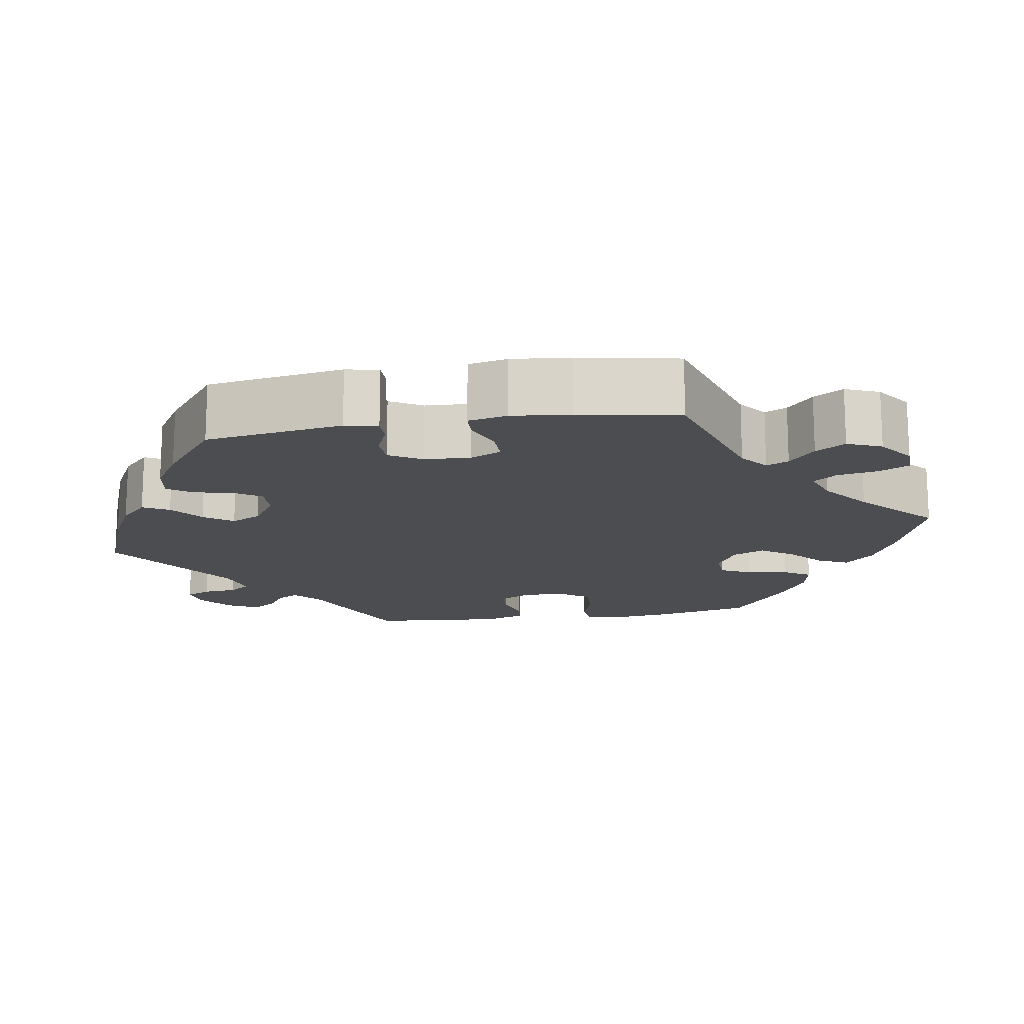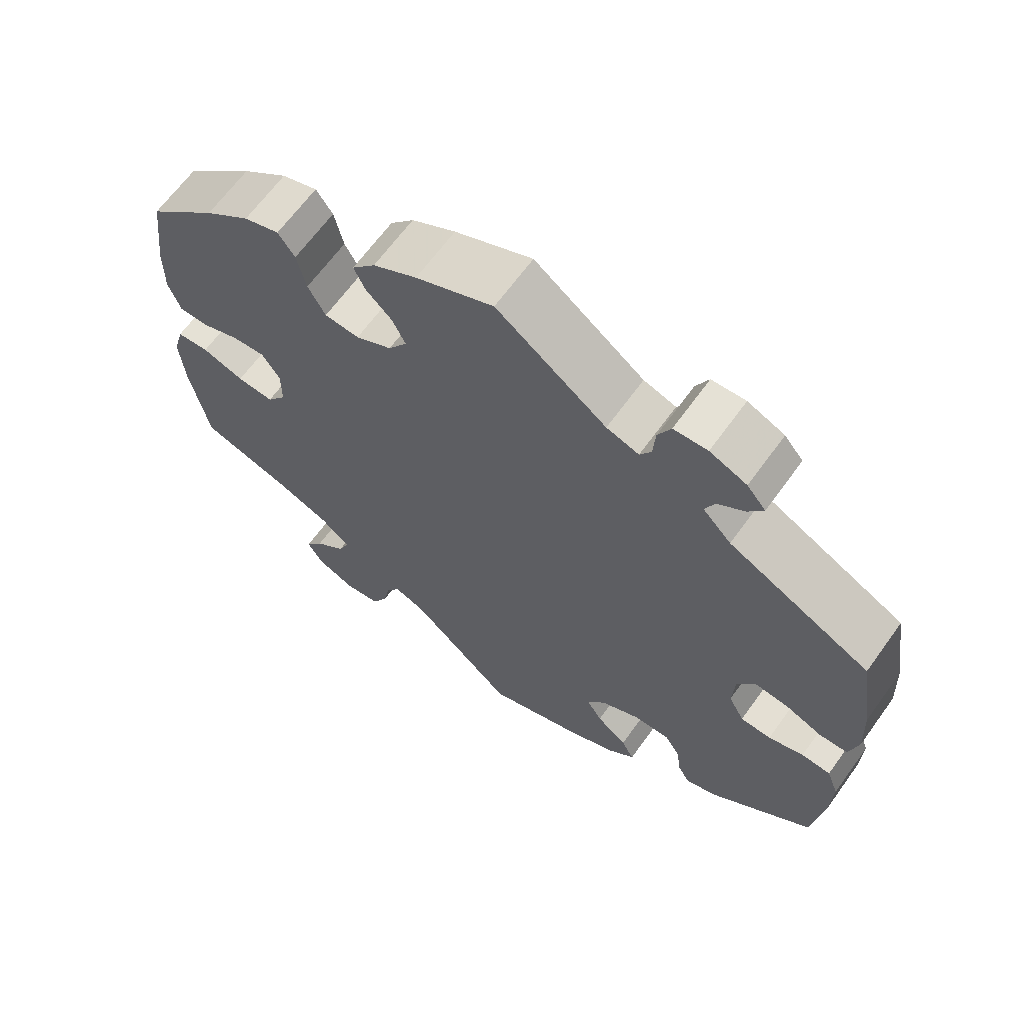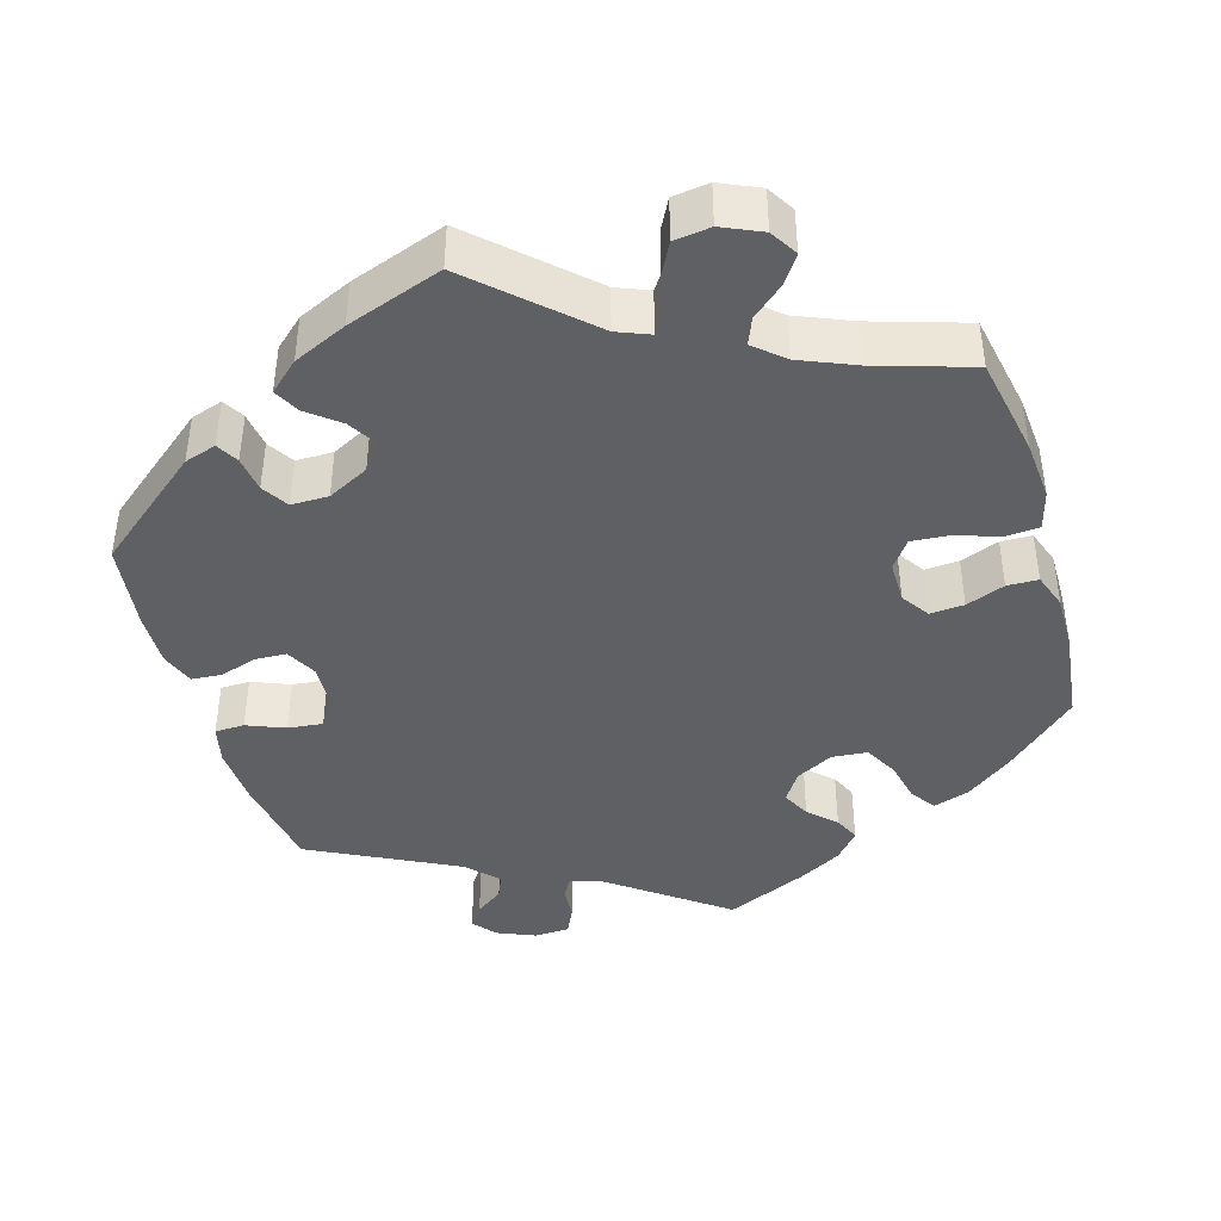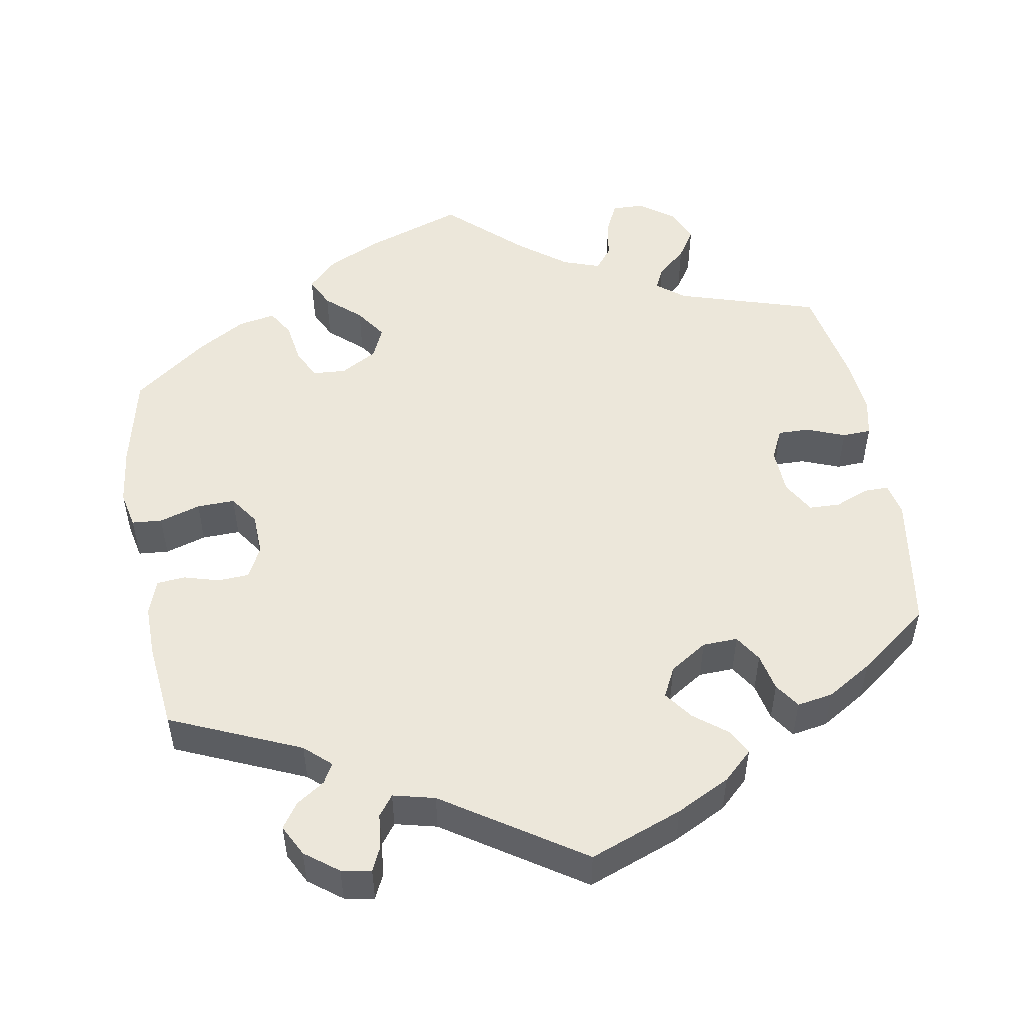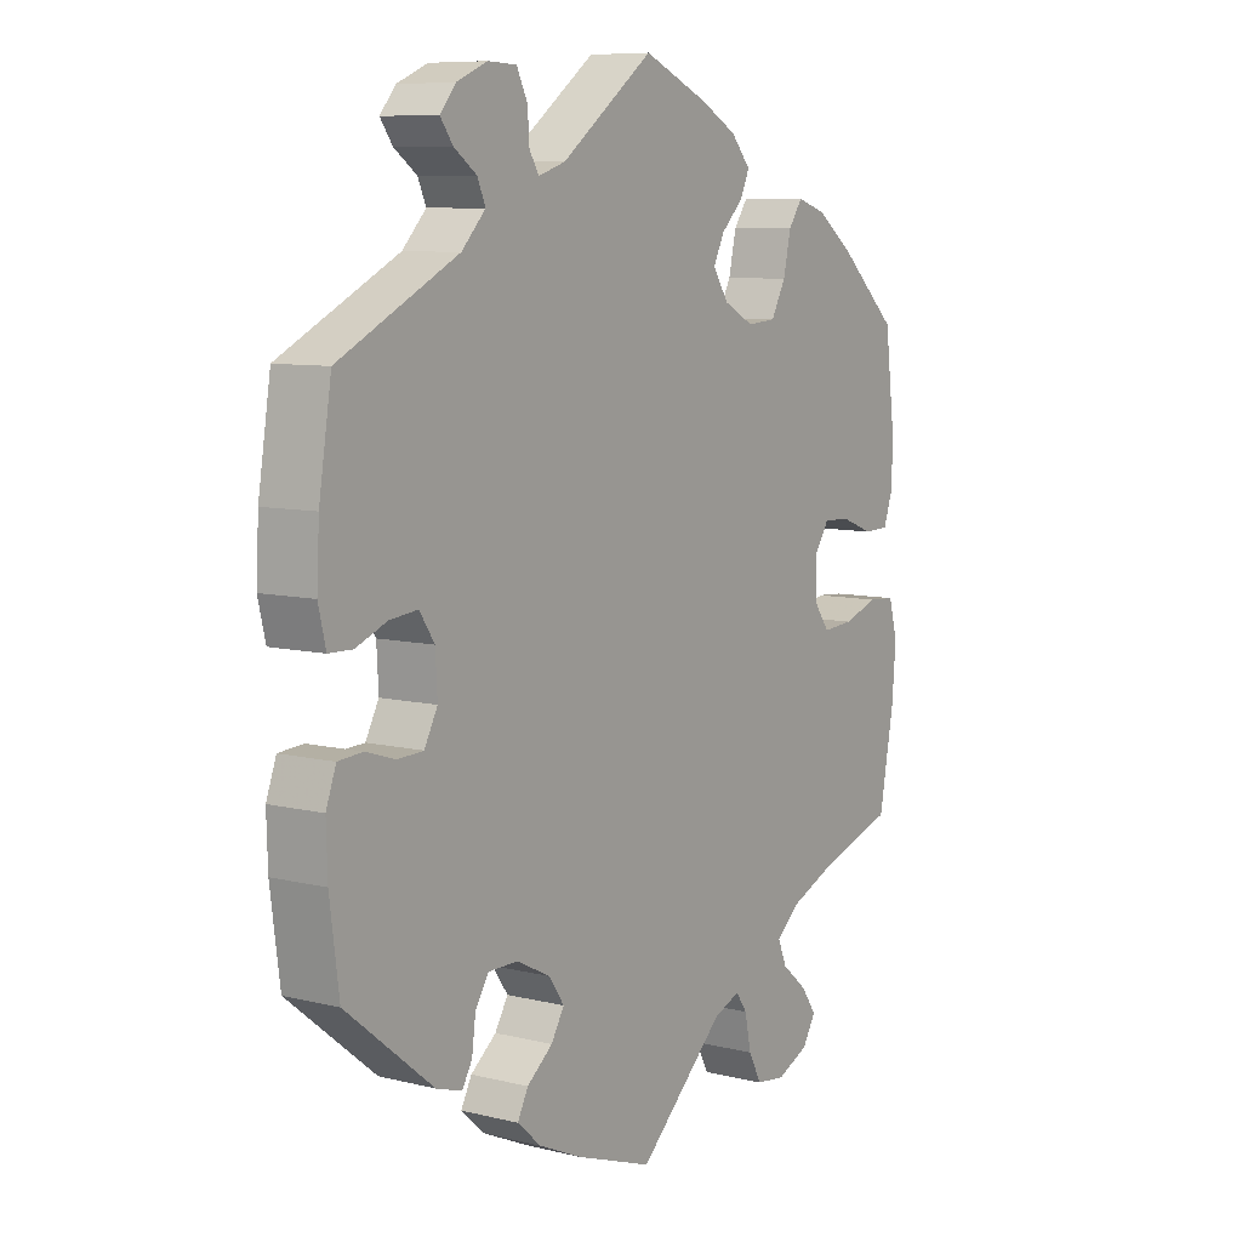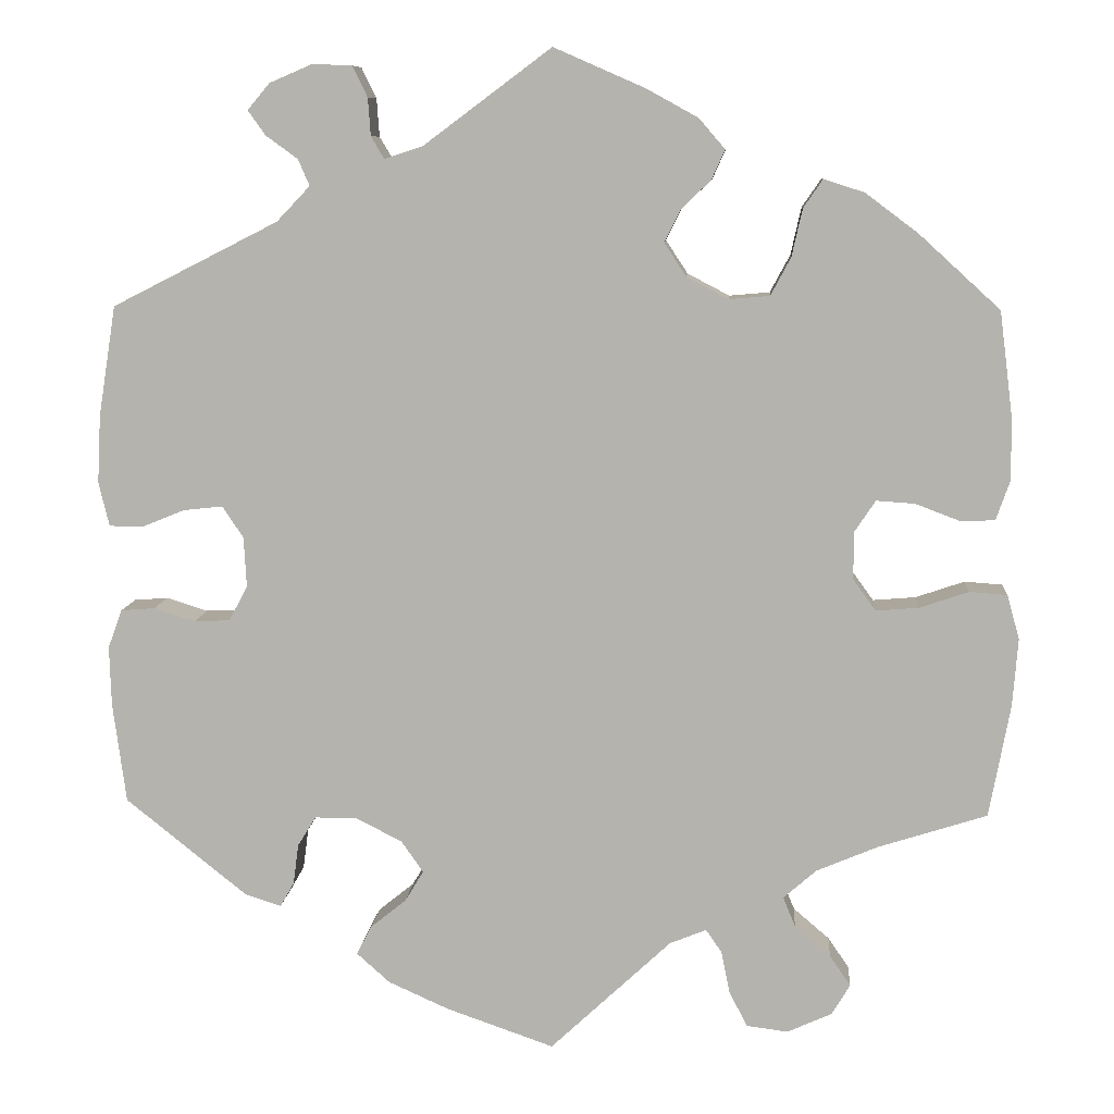
<metadata>
{"format":"obj","ext":"obj","renderer":"f3d","projection":"perspective","resolution":1024,"background":"white","views":[{"elev":-15.6,"azim":159.3,"up":"+Y"},{"elev":65.5,"azim":35.8,"up":"+Z"},{"elev":-42.2,"azim":-163.4,"up":"+Y"},{"elev":51.2,"azim":50.3,"up":"+Y"},{"elev":8.3,"azim":124.1,"up":"+Z"},{"elev":9.0,"azim":-175.8,"up":"+Z"}]}
</metadata>
<code>
v 0.361 0.07 -0.401
v 0.32 0.07 -0.414
v 0.304 0.07 -0.386
v 0.298 0.07 -0.34
v 0.277 0.07 -0.306
v 0.229 0.07 -0.306
v 0.176 0.07 -0.333
v 0.151 0.07 -0.369
v 0.172 0.07 -0.404
v 0.213 0.07 -0.437
v 0.23 0.07 -0.47
v 0.192 0.07 -0.504
v 0.123 0.07 -0.535
v 0 0.07 -0.578
v -0.138 0.07 -0.449
v -0.18 0.07 -0.432
v -0.198 0.07 -0.458
v -0.208 0.07 -0.507
v -0.229 0.07 -0.547
v -0.276 0.07 -0.553
v -0.327 0.07 -0.53
v -0.348 0.07 -0.495
v -0.324 0.07 -0.46
v -0.283 0.07 -0.425
v -0.269 0.07 -0.391
v -0.307 0.07 -0.358
v -0.378 0.07 -0.328
v -0.501 0.07 -0.289
v -0.525 0.07 -0.16
v -0.531 0.07 -0.083
v -0.517 0.07 -0.032
v -0.474 0.07 -0.029
v -0.418 0.07 -0.048
v -0.369 0.07 -0.052
v -0.343 0.07 -0.016
v -0.343 0.07 0.038
v -0.367 0.07 0.074
v -0.411 0.07 0.071
v -0.461 0.07 0.052
v -0.501 0.07 0.053
v -0.517 0.07 0.099
v -0.516 0.07 0.17
v -0.501 0.07 0.289
v -0.409 0.07 0.373
v -0.349 0.07 0.418
v -0.302 0.07 0.433
v -0.28 0.07 0.401
v -0.268 0.07 0.347
v -0.245 0.07 0.304
v -0.199 0.07 0.3
v -0.151 0.07 0.325
v -0.126 0.07 0.363
v -0.144 0.07 0.399
v -0.178 0.07 0.432
v -0.193 0.07 0.465
v -0.162 0.07 0.501
v -0.104 0.07 0.533
v -0.001 0.07 0.578
v 0.145 0.07 0.469
v 0.188 0.07 0.455
v 0.203 0.07 0.48
v 0.206 0.07 0.523
v 0.223 0.07 0.558
v 0.268 0.07 0.56
v 0.317 0.07 0.539
v 0.342 0.07 0.509
v 0.322 0.07 0.481
v 0.286 0.07 0.455
v 0.273 0.07 0.425
v 0.311 0.07 0.385
v 0.5 0.07 0.289
v 0.52 0.07 0.163
v 0.524 0.07 0.086
v 0.512 0.07 0.036
v 0.474 0.07 0.035
v 0.425 0.07 0.055
v 0.38 0.07 0.06
v 0.356 0.07 0.024
v 0.353 0.07 -0.033
v 0.374 0.07 -0.073
v 0.415 0.07 -0.075
v 0.462 0.07 -0.06
v 0.501 0.07 -0.063
v 0.517 0.07 -0.107
v 0.515 0.07 -0.175
v 0.5 0.07 -0.289
v 0.361 0 -0.401
v 0.32 0 -0.414
v 0.304 0 -0.386
v 0.298 0 -0.34
v 0.277 0 -0.306
v 0.229 0 -0.306
v 0.176 0 -0.333
v 0.151 0 -0.369
v 0.172 0 -0.404
v 0.213 0 -0.437
v 0.23 0 -0.47
v 0.192 0 -0.504
v 0.123 0 -0.535
v 0 0 -0.578
v -0.138 0 -0.449
v -0.18 0 -0.432
v -0.198 0 -0.458
v -0.208 0 -0.507
v -0.229 0 -0.547
v -0.276 0 -0.553
v -0.327 0 -0.53
v -0.348 0 -0.495
v -0.324 0 -0.46
v -0.283 0 -0.425
v -0.269 0 -0.391
v -0.307 0 -0.358
v -0.378 0 -0.328
v -0.501 0 -0.289
v -0.525 0 -0.16
v -0.531 0 -0.083
v -0.517 0 -0.032
v -0.474 0 -0.029
v -0.418 0 -0.048
v -0.369 0 -0.052
v -0.343 0 -0.016
v -0.343 0 0.038
v -0.367 0 0.074
v -0.411 0 0.071
v -0.461 0 0.052
v -0.501 0 0.053
v -0.517 0 0.099
v -0.516 0 0.17
v -0.501 0 0.289
v -0.409 0 0.373
v -0.349 0 0.418
v -0.302 0 0.433
v -0.28 0 0.401
v -0.268 0 0.347
v -0.245 0 0.304
v -0.199 0 0.3
v -0.151 0 0.325
v -0.126 0 0.363
v -0.144 0 0.399
v -0.178 0 0.432
v -0.193 0 0.465
v -0.162 0 0.501
v -0.104 0 0.533
v -0.001 0 0.578
v 0.145 0 0.469
v 0.188 0 0.455
v 0.203 0 0.48
v 0.206 0 0.523
v 0.223 0 0.558
v 0.268 0 0.56
v 0.317 0 0.539
v 0.342 0 0.509
v 0.322 0 0.481
v 0.286 0 0.455
v 0.273 0 0.425
v 0.311 0 0.385
v 0.5 0 0.289
v 0.52 0 0.163
v 0.524 0 0.086
v 0.512 0 0.036
v 0.474 0 0.035
v 0.425 0 0.055
v 0.38 0 0.06
v 0.356 0 0.024
v 0.353 0 -0.033
v 0.374 0 -0.073
v 0.415 0 -0.075
v 0.462 0 -0.06
v 0.501 0 -0.063
v 0.517 0 -0.107
v 0.515 0 -0.175
v 0.5 0 -0.289
f 81 82 83 84
f 80 81 84 85
f 73 74 75 76
f 73 76 77
f 70 71 72 73
f 69 70 73 77
f 65 66 67 68
f 65 68 69
f 64 65 69
f 61 62 63 64
f 60 61 64 69
f 59 60 69 77
f 53 54 55 56
f 52 53 56 57
f 45 46 47 48
f 45 48 49
f 44 45 49
f 43 44 49
f 42 43 49 50
f 38 39 40 41
f 37 38 41 42
f 30 31 32 33
f 30 33 34
f 27 28 29 30
f 26 27 30 34
f 25 26 34 35
f 21 22 23 24
f 19 20 21 24
f 17 18 19 24
f 16 17 24 25
f 15 16 25 35
f 9 10 11 12
f 8 9 12 13
f 1 2 3 4
f 1 4 5
f 80 85 86 1
f 58 59 77 78
f 52 57 58 78
f 51 52 78 79
f 50 51 79 80
f 37 42 50 80
f 14 15 35 36
f 8 13 14 36
f 7 8 36 37
f 6 7 37 80
f 80 1 5
f 5 6 80
f 170 169 168 167
f 171 170 167 166
f 162 161 160 159
f 163 162 159
f 159 158 157 156
f 163 159 156 155
f 154 153 152 151
f 155 154 151
f 155 151 150
f 150 149 148 147
f 155 150 147 146
f 163 155 146 145
f 142 141 140 139
f 143 142 139 138
f 134 133 132 131
f 135 134 131
f 135 131 130
f 135 130 129
f 136 135 129 128
f 127 126 125 124
f 128 127 124 123
f 119 118 117 116
f 120 119 116
f 116 115 114 113
f 120 116 113 112
f 121 120 112 111
f 110 109 108 107
f 110 107 106 105
f 110 105 104 103
f 111 110 103 102
f 121 111 102 101
f 98 97 96 95
f 99 98 95 94
f 90 89 88 87
f 91 90 87
f 87 172 171 166
f 164 163 145 144
f 164 144 143 138
f 165 164 138 137
f 166 165 137 136
f 166 136 128 123
f 122 121 101 100
f 122 100 99 94
f 123 122 94 93
f 166 123 93 92
f 91 87 166
f 166 92 91
f 1 87 88 2
f 2 88 89 3
f 3 89 90 4
f 4 90 91 5
f 5 91 92 6
f 6 92 93 7
f 7 93 94 8
f 8 94 95 9
f 9 95 96 10
f 10 96 97 11
f 11 97 98 12
f 12 98 99 13
f 13 99 100 14
f 14 100 101 15
f 15 101 102 16
f 16 102 103 17
f 17 103 104 18
f 18 104 105 19
f 19 105 106 20
f 20 106 107 21
f 21 107 108 22
f 22 108 109 23
f 23 109 110 24
f 24 110 111 25
f 25 111 112 26
f 26 112 113 27
f 27 113 114 28
f 28 114 115 29
f 29 115 116 30
f 30 116 117 31
f 31 117 118 32
f 32 118 119 33
f 33 119 120 34
f 34 120 121 35
f 35 121 122 36
f 36 122 123 37
f 37 123 124 38
f 38 124 125 39
f 39 125 126 40
f 40 126 127 41
f 41 127 128 42
f 42 128 129 43
f 43 129 130 44
f 44 130 131 45
f 45 131 132 46
f 46 132 133 47
f 47 133 134 48
f 48 134 135 49
f 49 135 136 50
f 50 136 137 51
f 51 137 138 52
f 52 138 139 53
f 53 139 140 54
f 54 140 141 55
f 55 141 142 56
f 56 142 143 57
f 57 143 144 58
f 58 144 145 59
f 59 145 146 60
f 60 146 147 61
f 61 147 148 62
f 62 148 149 63
f 63 149 150 64
f 64 150 151 65
f 65 151 152 66
f 66 152 153 67
f 67 153 154 68
f 68 154 155 69
f 69 155 156 70
f 70 156 157 71
f 71 157 158 72
f 72 158 159 73
f 73 159 160 74
f 74 160 161 75
f 75 161 162 76
f 76 162 163 77
f 77 163 164 78
f 78 164 165 79
f 79 165 166 80
f 80 166 167 81
f 81 167 168 82
f 82 168 169 83
f 83 169 170 84
f 84 170 171 85
f 85 171 172 86
f 86 172 87 1

</code>
